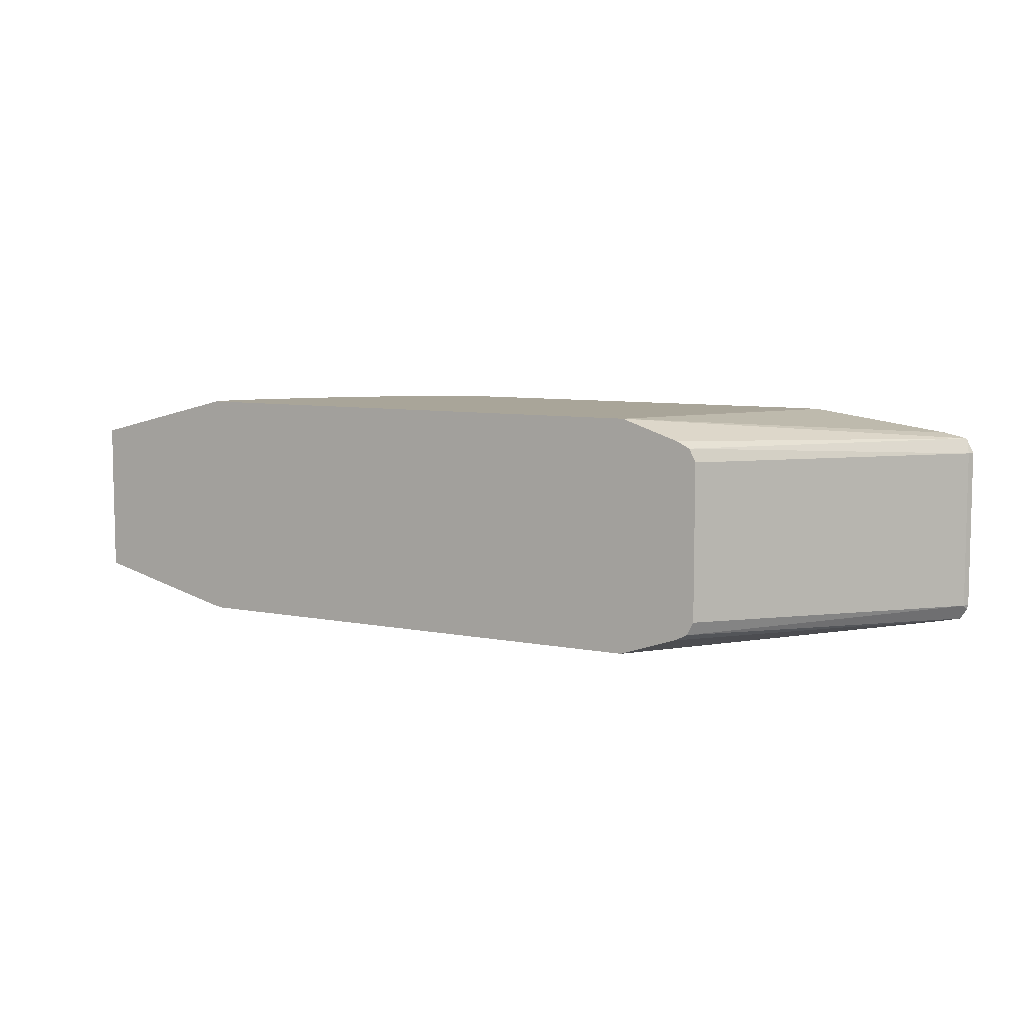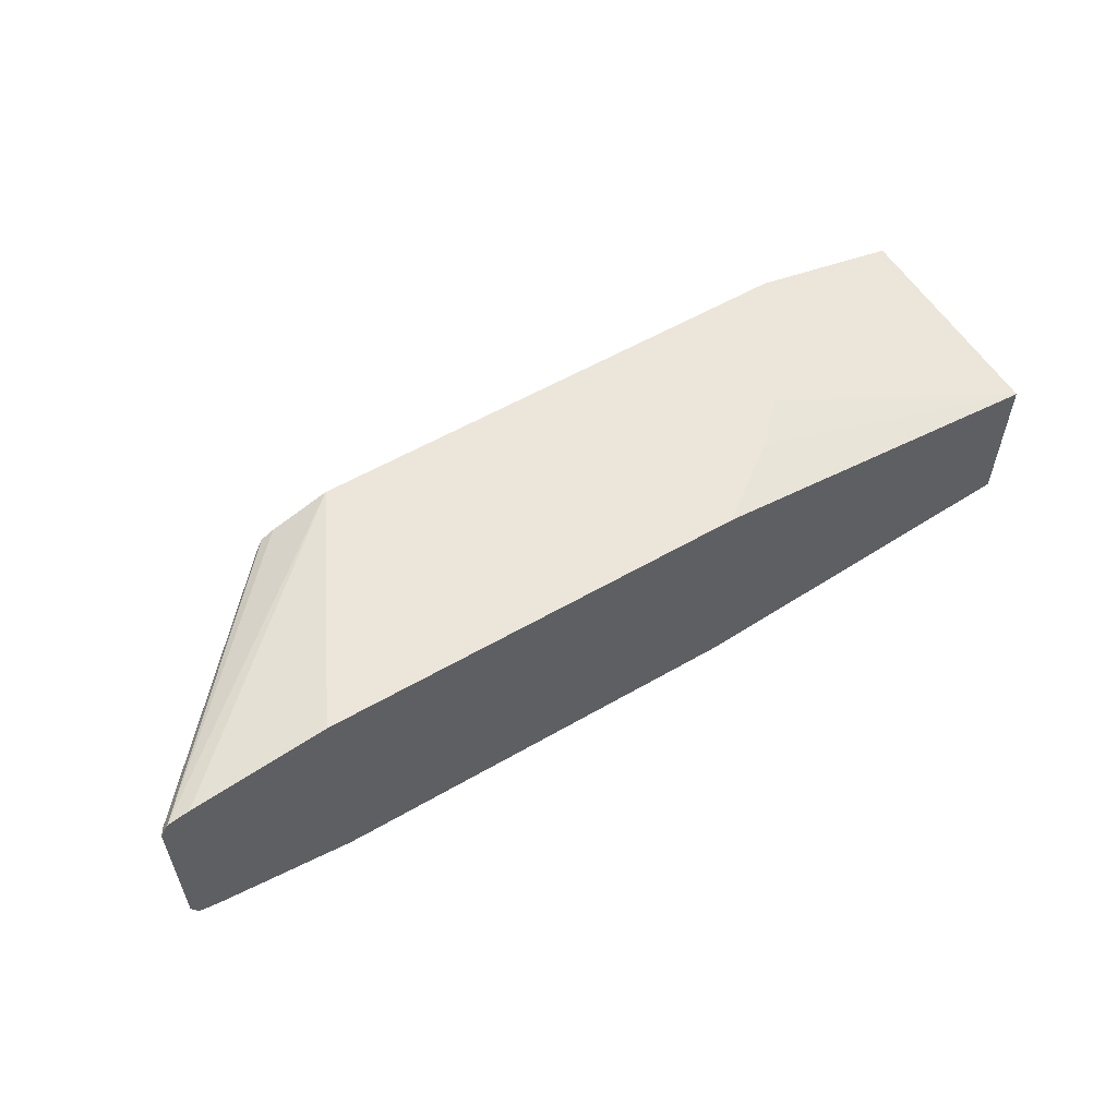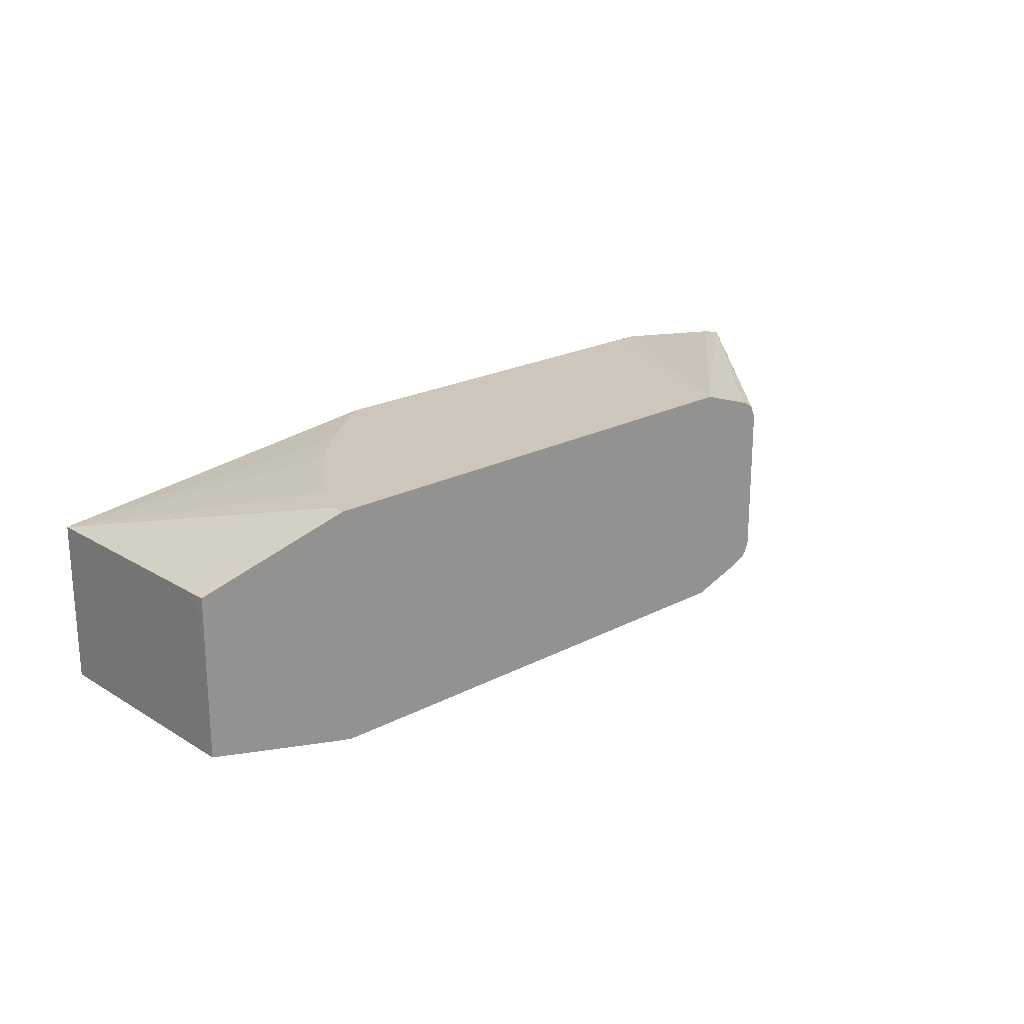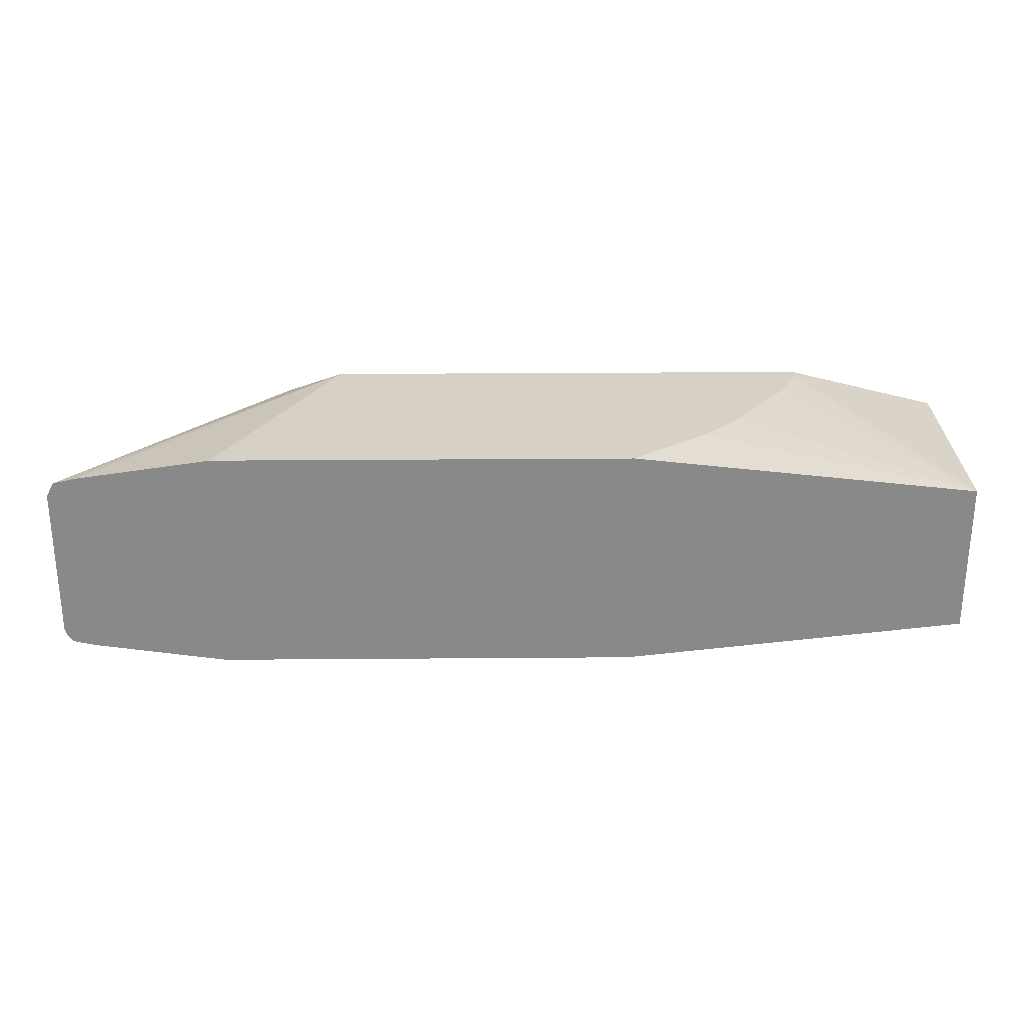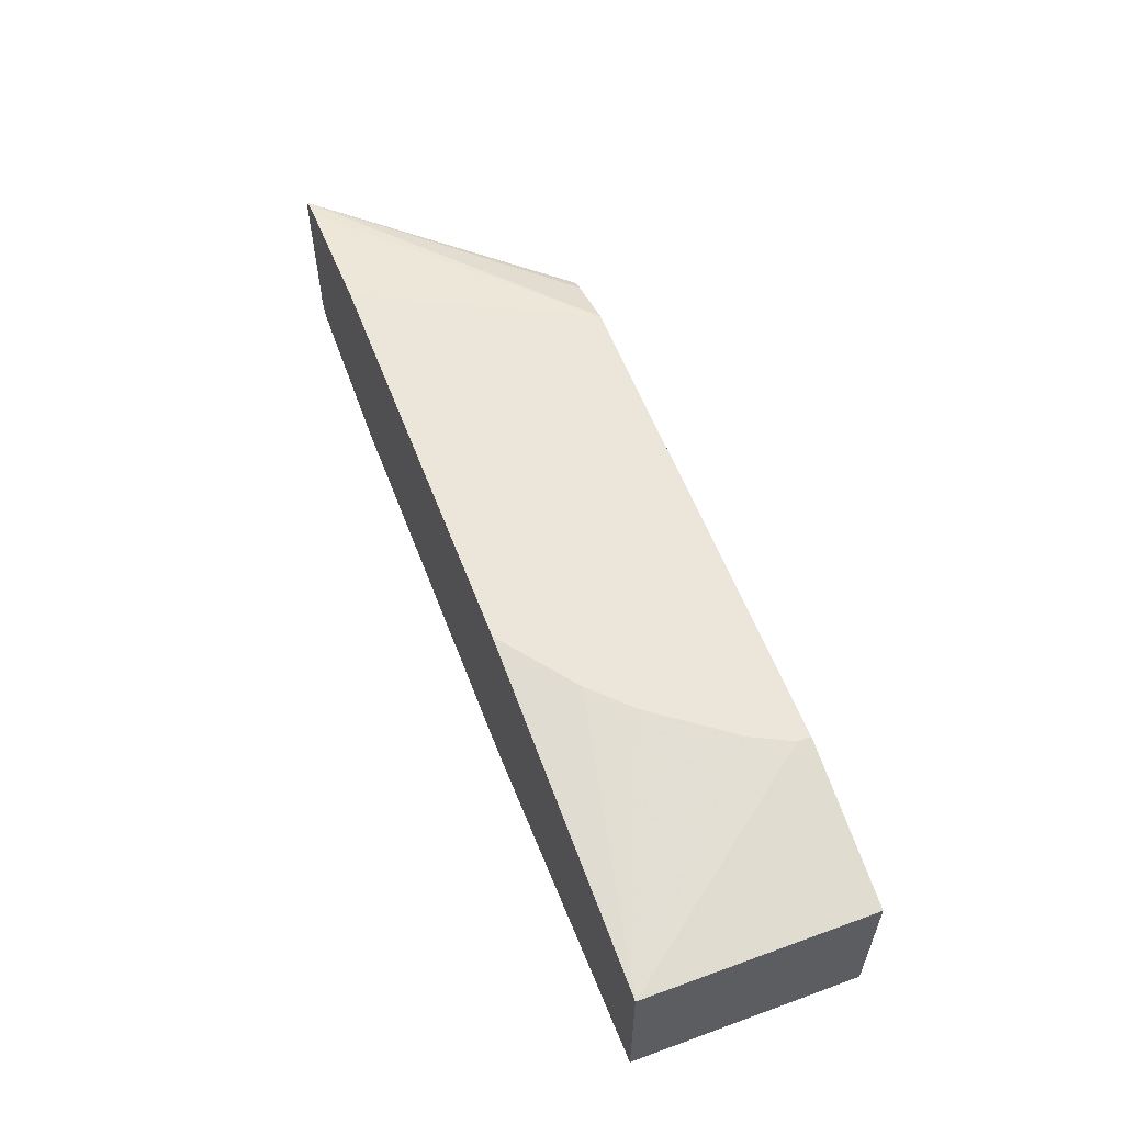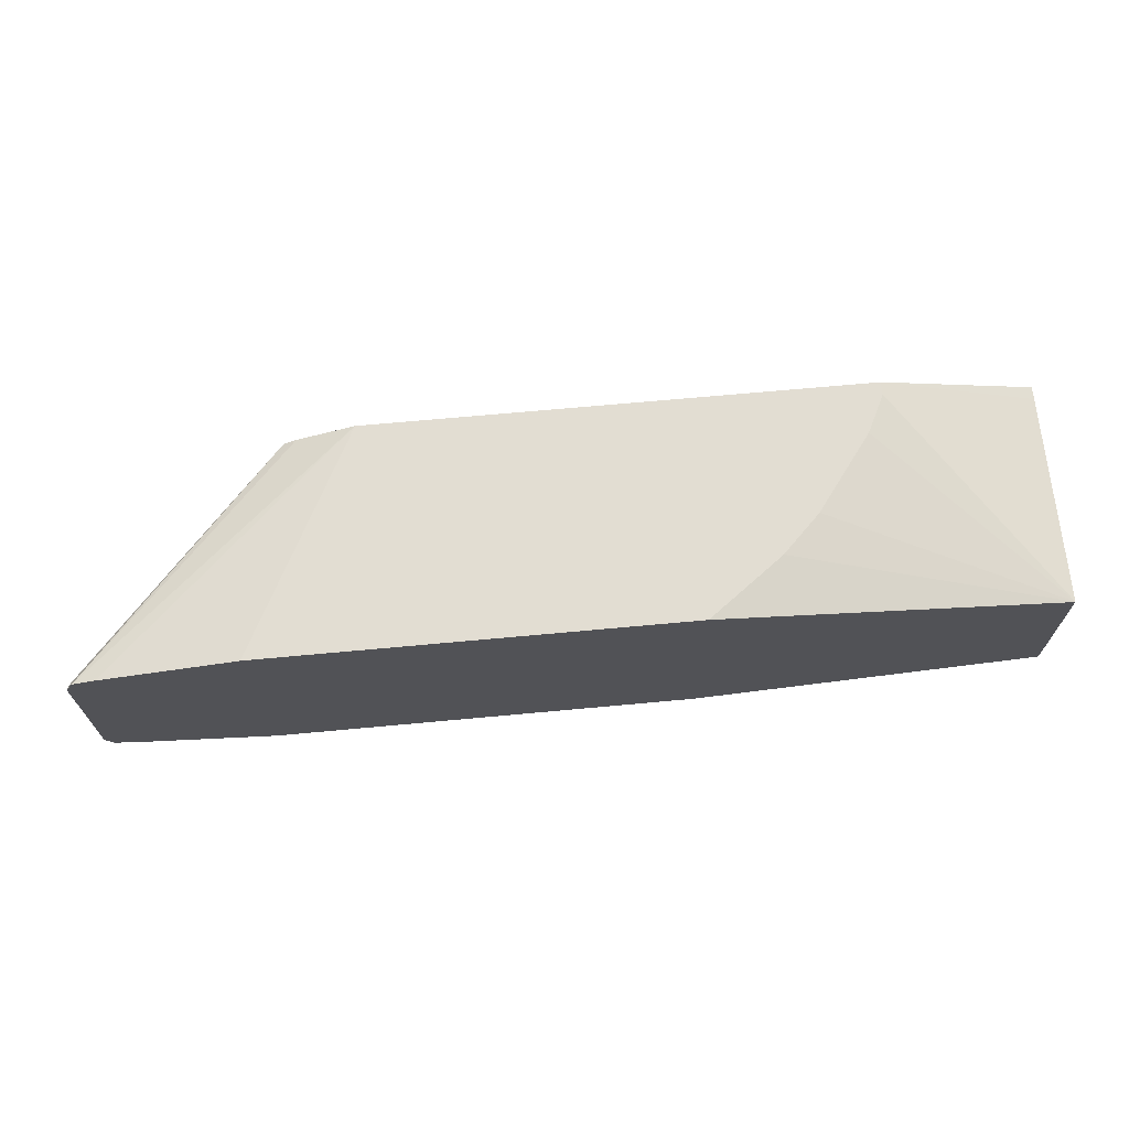
<metadata>
{"format":"obj","ext":"obj","renderer":"f3d","projection":"perspective","resolution":1024,"background":"white","views":[{"elev":7.4,"azim":30.0,"up":"+Y"},{"elev":56.6,"azim":148.8,"up":"+Y"},{"elev":21.3,"azim":-43.0,"up":"+Y"},{"elev":26.8,"azim":179.3,"up":"+Y"},{"elev":57.4,"azim":-110.7,"up":"+Y"},{"elev":68.1,"azim":174.7,"up":"+Y"}]}
</metadata>
<code>
v 0.6473 -0.05631 -0.178
v 0.6567 -0.05623 -0.178
v 0.6006 -0.05631 -0.06868
v 0.4502 -0.05631 -0.178
v 0.7223 -0.04692 -0.178
v 0.7226 -0.04685 -0.178
v 0.7252 -0.04629 -0.178
v 0.732 -0.04477 -0.178
v 0.7329 -0.04457 -0.178
v 0.6288 -0.04692 -0.06868
v 0.3567 -0.05631 -0.06868
v 0.413 -0.05631 -0.1502
v 0.2815 -0.03754 -0.178
v 0.736 -0.03994 -0.178
v 0.7352 -0.03754 -0.1752
v 0.6351 -0.04379 -0.06868
v 0.3495 -0.0547 -0.06868
v 0.3567 -0.05631 -0.07509
v 0.3942 -0.05631 -0.1314
v 0.366 -0.05631 -0.09386
v 0.2815 -0.03754 -0.07501
v 0.2815 -0.01745 -0.178
v 0.7366 -0.03754 -0.178
v 0.7352 0.03754 -0.1752
v 0.6382 -0.03754 -0.06868
v 0.2815 -0.03754 -0.06868
v 0.2815 0.01299 -0.06868
v 0.2815 0.03754 -0.1779
v 0.2816 0.03754 -0.178
v 0.7366 0.03754 -0.178
v 0.7334 0.04387 -0.178
v 0.6351 0.04379 -0.06868
v 0.6382 0.03754 -0.06868
v 0.2815 0.03754 -0.07501
v 0.2816 0.03754 -0.06868
v 0.3567 0.05631 -0.07509
v 0.366 0.05631 -0.09386
v 0.3942 0.05631 -0.1314
v 0.413 0.05631 -0.1502
v 0.4502 0.05631 -0.178
v 0.7329 0.04457 -0.178
v 0.6308 0.04593 -0.06868
v 0.3567 0.05631 -0.06868
v 0.6473 0.05631 -0.178
v 0.7227 0.04684 -0.178
v 0.6006 0.05631 -0.06868
v 0.6288 0.04692 -0.06868
v 0.6567 0.05622 -0.178
v 0.7223 0.04692 -0.178
f 15 24 33
f 15 33 25
f 15 25 16
f 22 28 29
f 21 26 27
f 24 30 31
f 15 30 24
f 17 26 21
f 15 23 30
f 12 19 13
f 13 19 20
f 13 28 22
f 13 34 28
f 13 27 34
f 13 21 27
f 13 17 21
f 13 18 17
f 13 20 18
f 24 31 32
f 11 17 18
f 14 23 15
f 24 32 33
f 44 46 48
f 28 34 43
f 46 49 48
f 45 49 46
f 9 16 10
f 41 47 42
f 41 46 47
f 41 45 46
f 36 38 37
f 36 39 38
f 36 40 39
f 27 35 34
f 36 44 40
f 36 43 46
f 34 35 43
f 32 41 42
f 31 41 32
f 29 39 40
f 28 38 39
f 28 37 38
f 28 36 37
f 28 43 36
f 36 46 44
f 9 15 16
f 28 39 29
f 4 12 13
f 1 23 14
f 1 30 23
f 1 31 30
f 1 41 31
f 1 45 41
f 1 49 45
f 1 48 49
f 1 44 48
f 1 40 44
f 1 14 9
f 1 22 29
f 1 4 13
f 1 12 4
f 1 19 12
f 1 20 19
f 1 18 20
f 1 11 18
f 1 3 11
f 1 2 3
f 9 14 15
f 1 13 22
f 1 9 8
f 1 29 40
f 1 7 6
f 3 17 11
f 1 8 7
f 3 26 17
f 3 27 26
f 3 35 27
f 3 43 35
f 3 46 43
f 3 42 47
f 3 32 42
f 3 33 32
f 3 25 33
f 3 47 46
f 3 16 25
f 3 10 16
f 3 9 10
f 3 8 9
f 3 7 8
f 3 6 7
f 3 5 6
f 2 5 3
f 1 5 2
f 1 6 5

</code>
